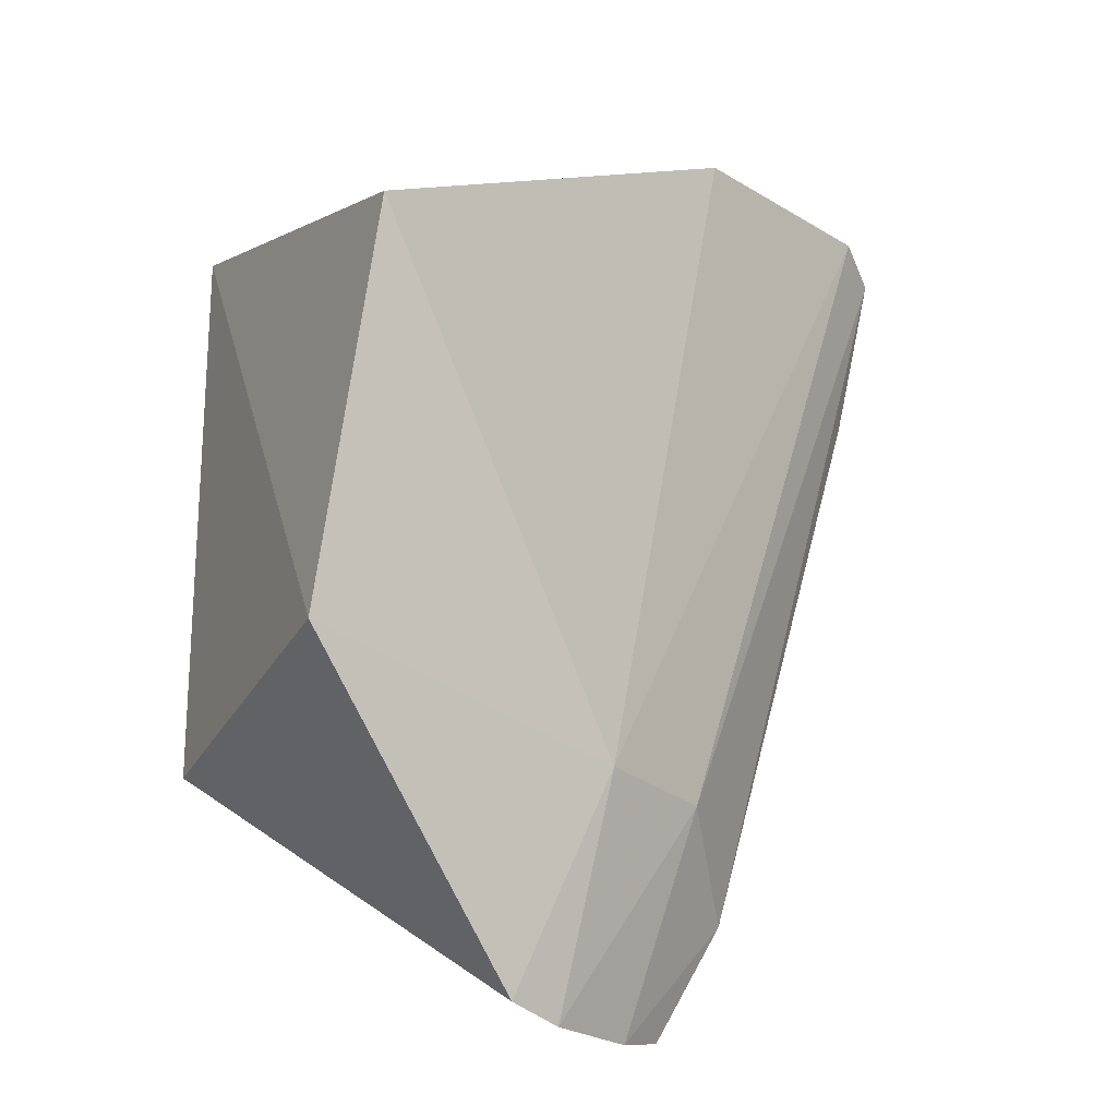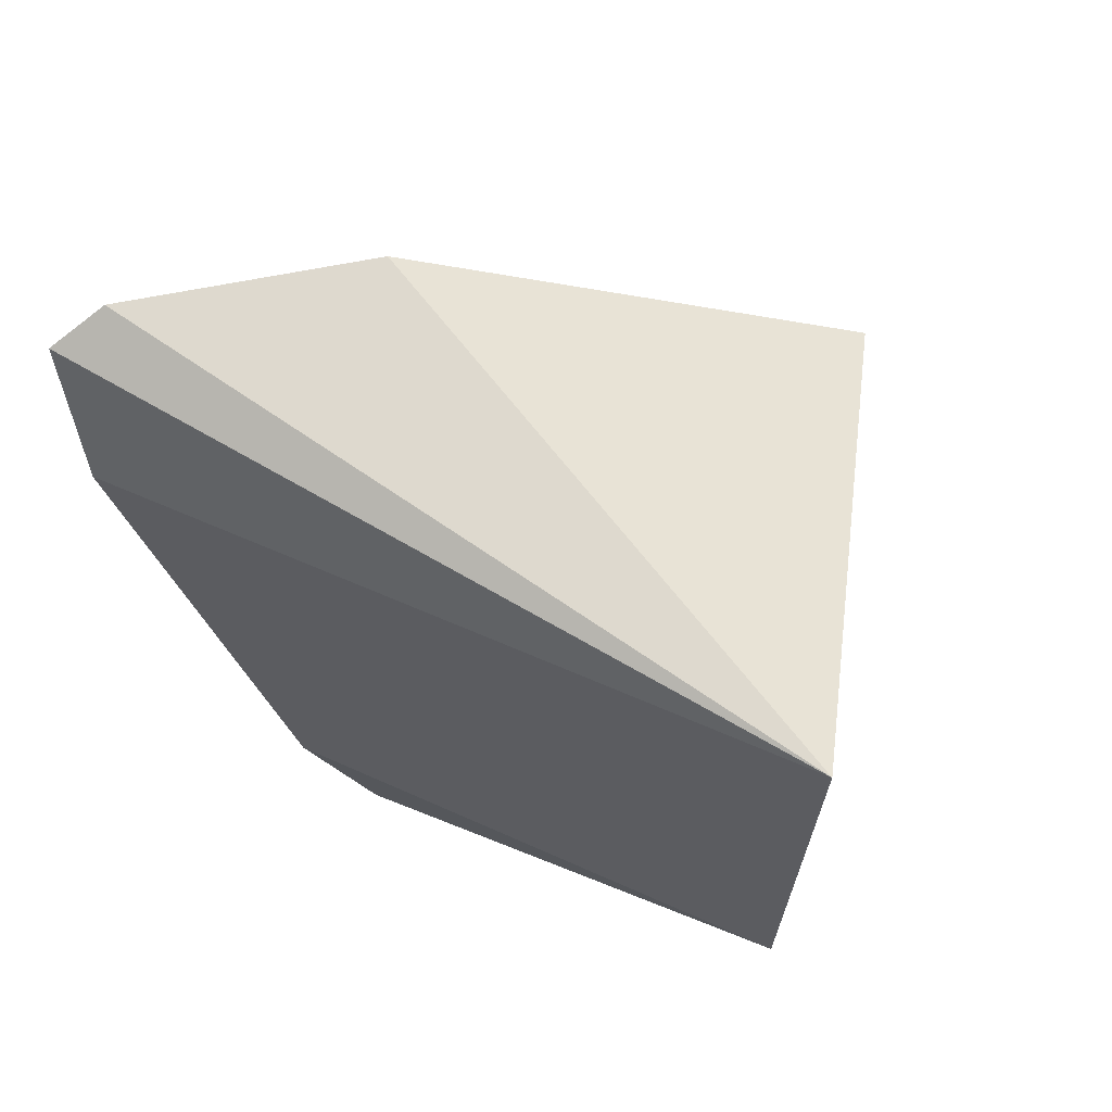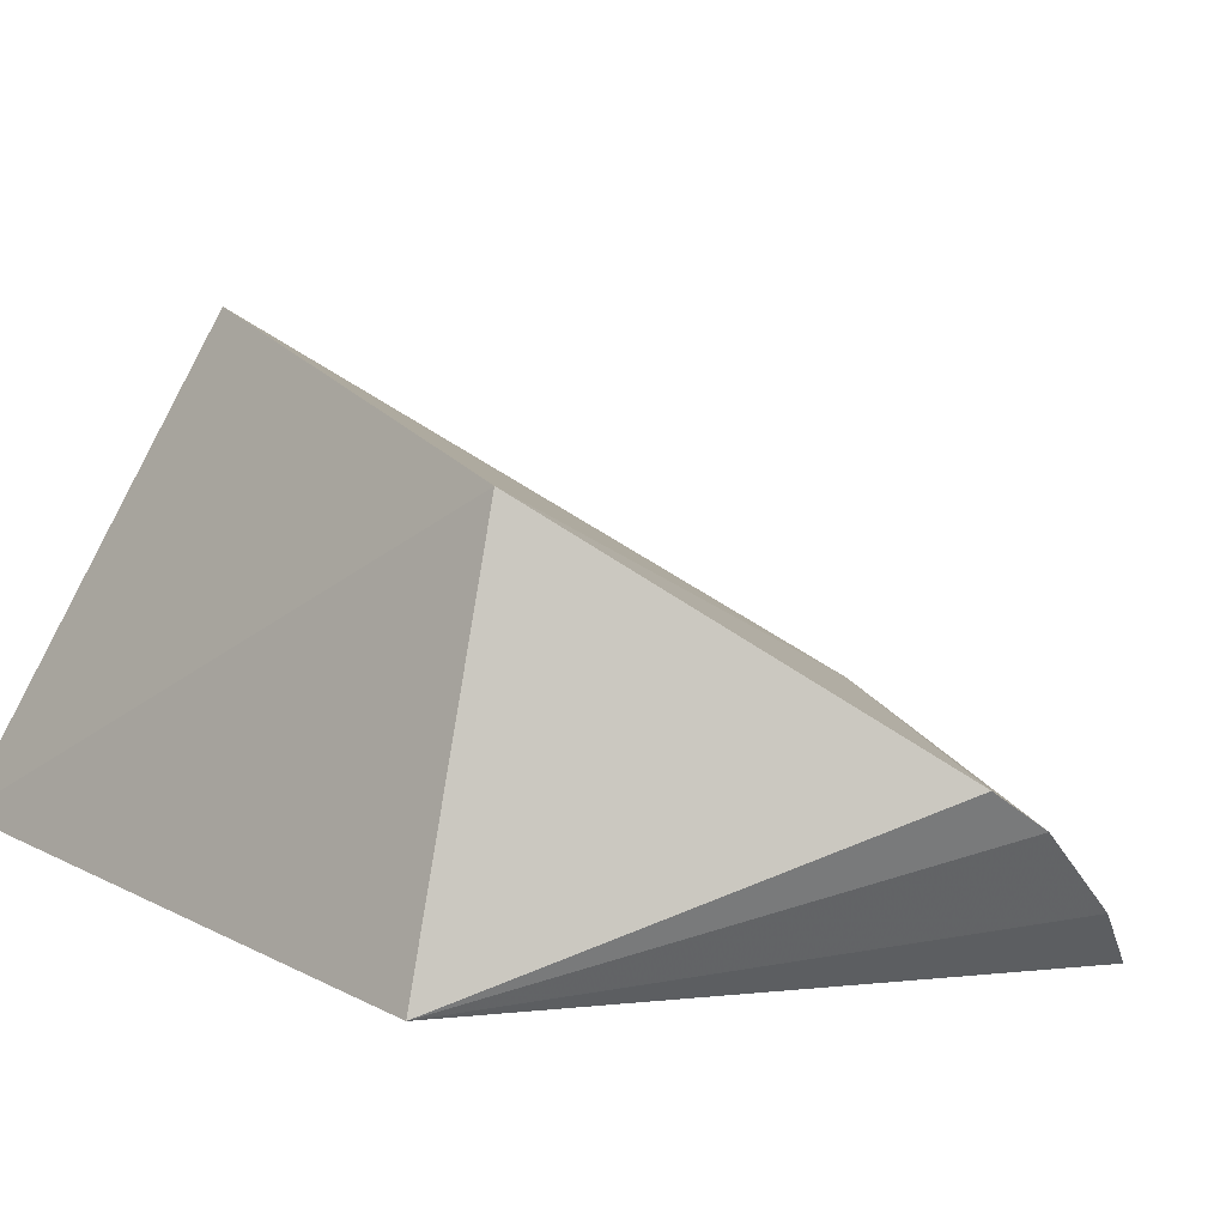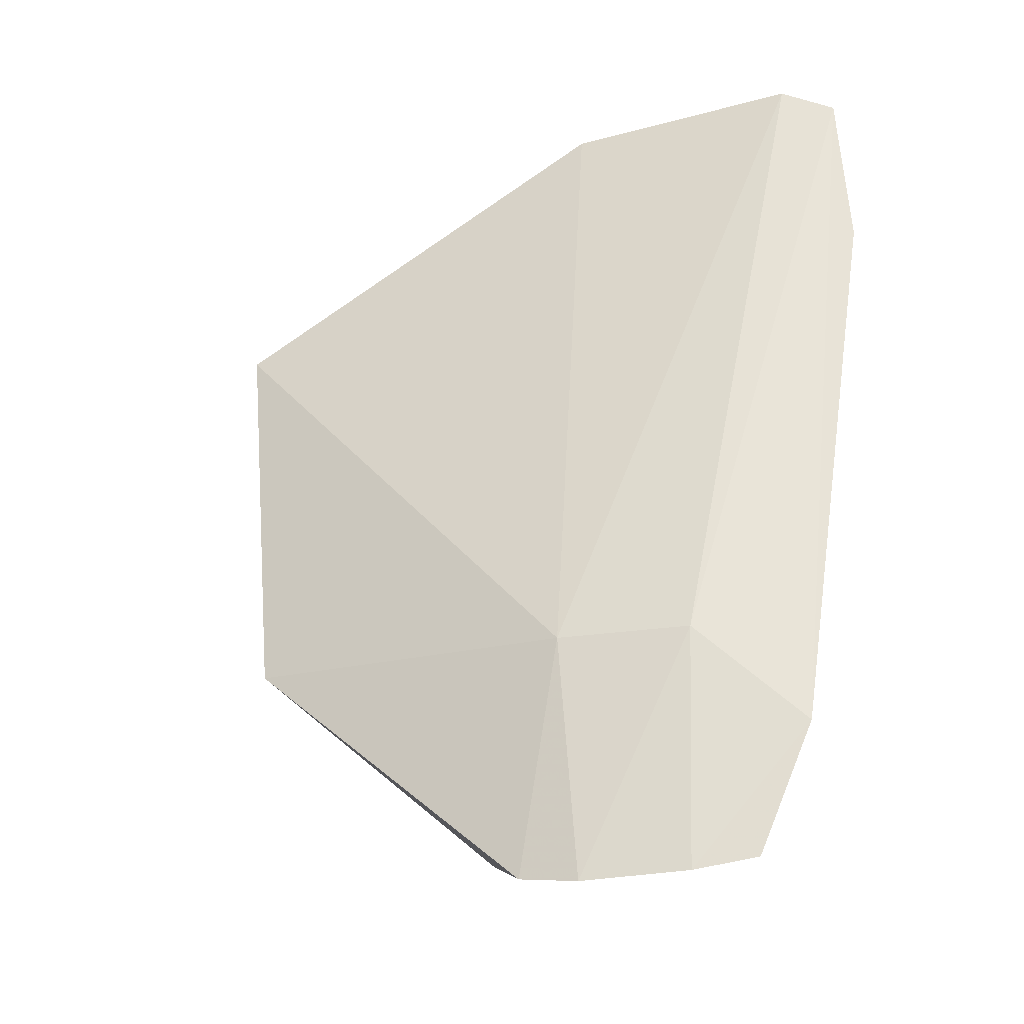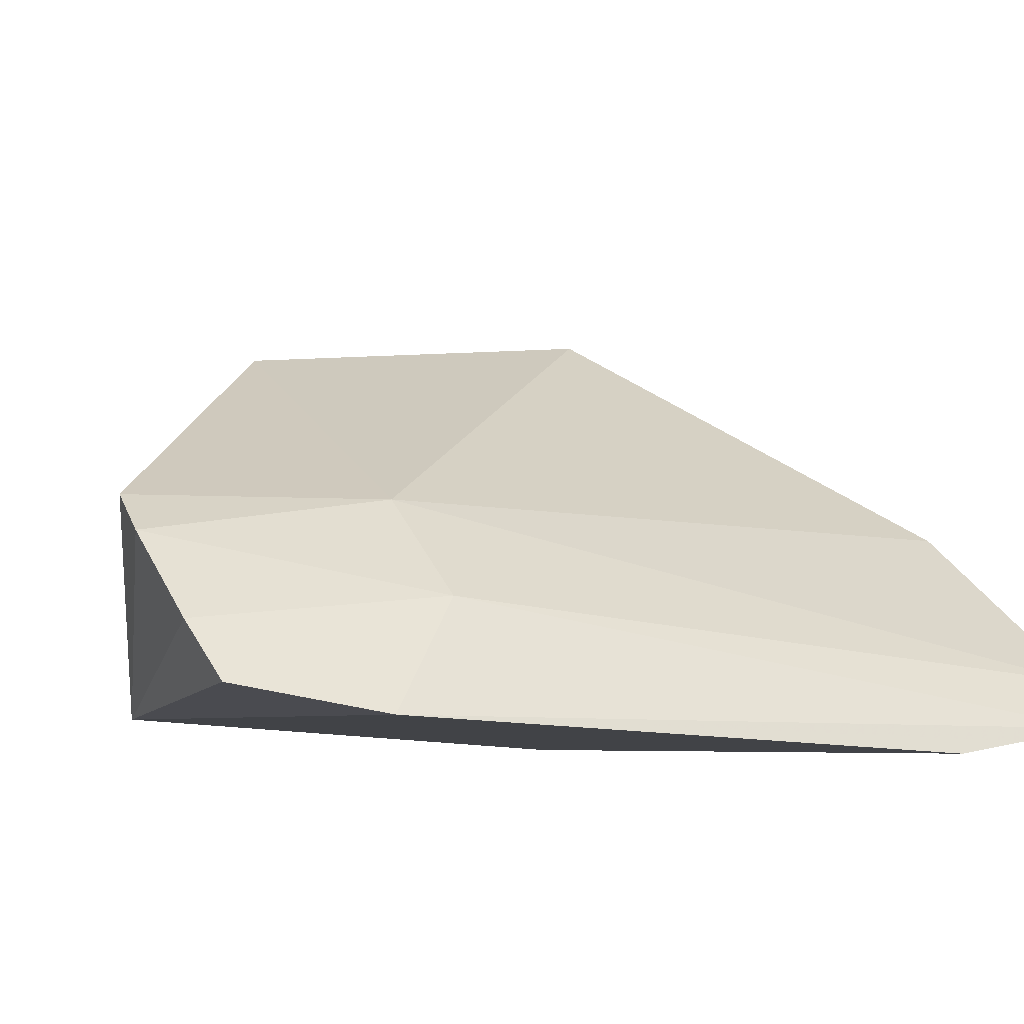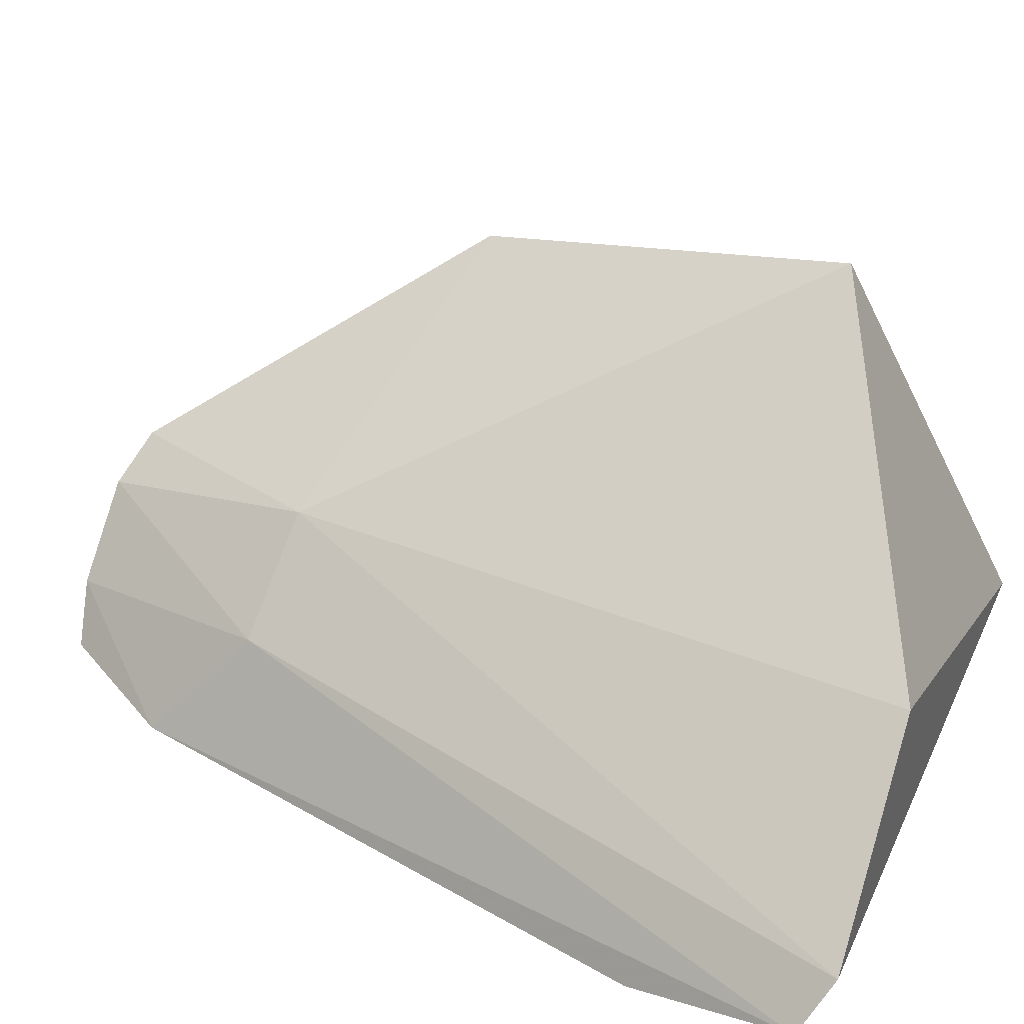
<metadata>
{"format":"obj","ext":"obj","renderer":"f3d","projection":"perspective","resolution":1024,"background":"white","views":[{"elev":-21.4,"azim":-4.8,"up":"+Y"},{"elev":67.9,"azim":-148.7,"up":"+Y"},{"elev":16.1,"azim":-43.2,"up":"+Z"},{"elev":-42.5,"azim":59.9,"up":"+Y"},{"elev":-9.7,"azim":45.6,"up":"+Z"},{"elev":30.9,"azim":114.1,"up":"+Z"}]}
</metadata>
<code>
v 0.3126 -0.05629 0.1101
v 0.3722 0.07137 0.07965
v 0.2786 0.07304 0.1657
v 0.2451 0.09851 0.08846
v 0.3323 -0.05448 0.08571
v 0.3729 0.1058 0.09409
v 0.2451 -0.007547 0.08846
v 0.3779 0.1011 0.08532
v 0.3414 0.1055 0.1231
v 0.3384 -0.01439 0.1015
v 0.2684 0.0009984 0.1532
v 0.3255 -0.05654 0.09544
v 0.3448 -0.03191 0.08155
v 0.3216 -0.01249 0.1191
v 0.3041 -0.05344 0.1171
f 7 4 2
f 8 2 4
f 8 4 6
f 9 6 4
f 9 4 3
f 10 8 6
f 11 3 4
f 11 4 7
f 12 7 5
f 12 1 7
f 12 10 1
f 13 7 2
f 13 5 7
f 13 2 8
f 13 8 10
f 13 12 5
f 13 10 12
f 14 10 6
f 14 6 9
f 14 9 3
f 14 1 10
f 14 3 11
f 15 11 7
f 15 7 1
f 15 14 11
f 15 1 14

</code>
